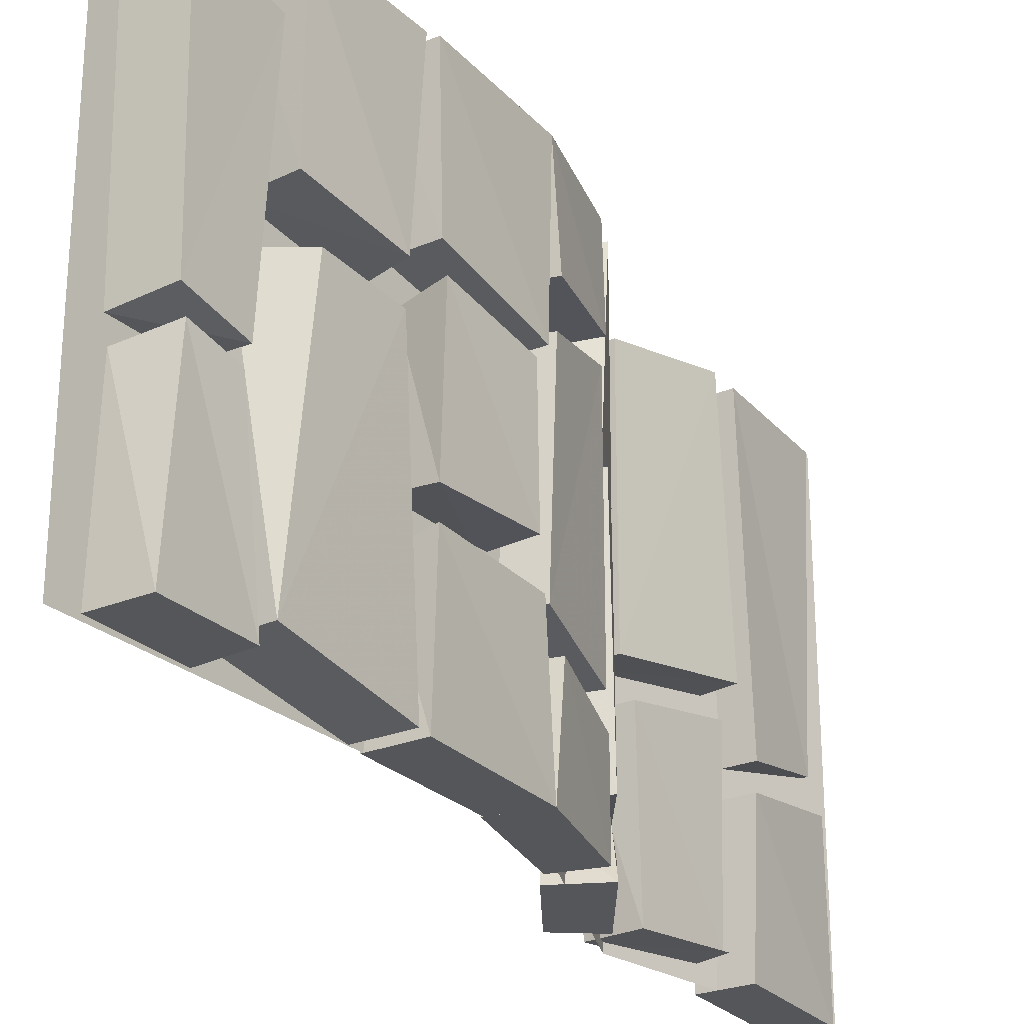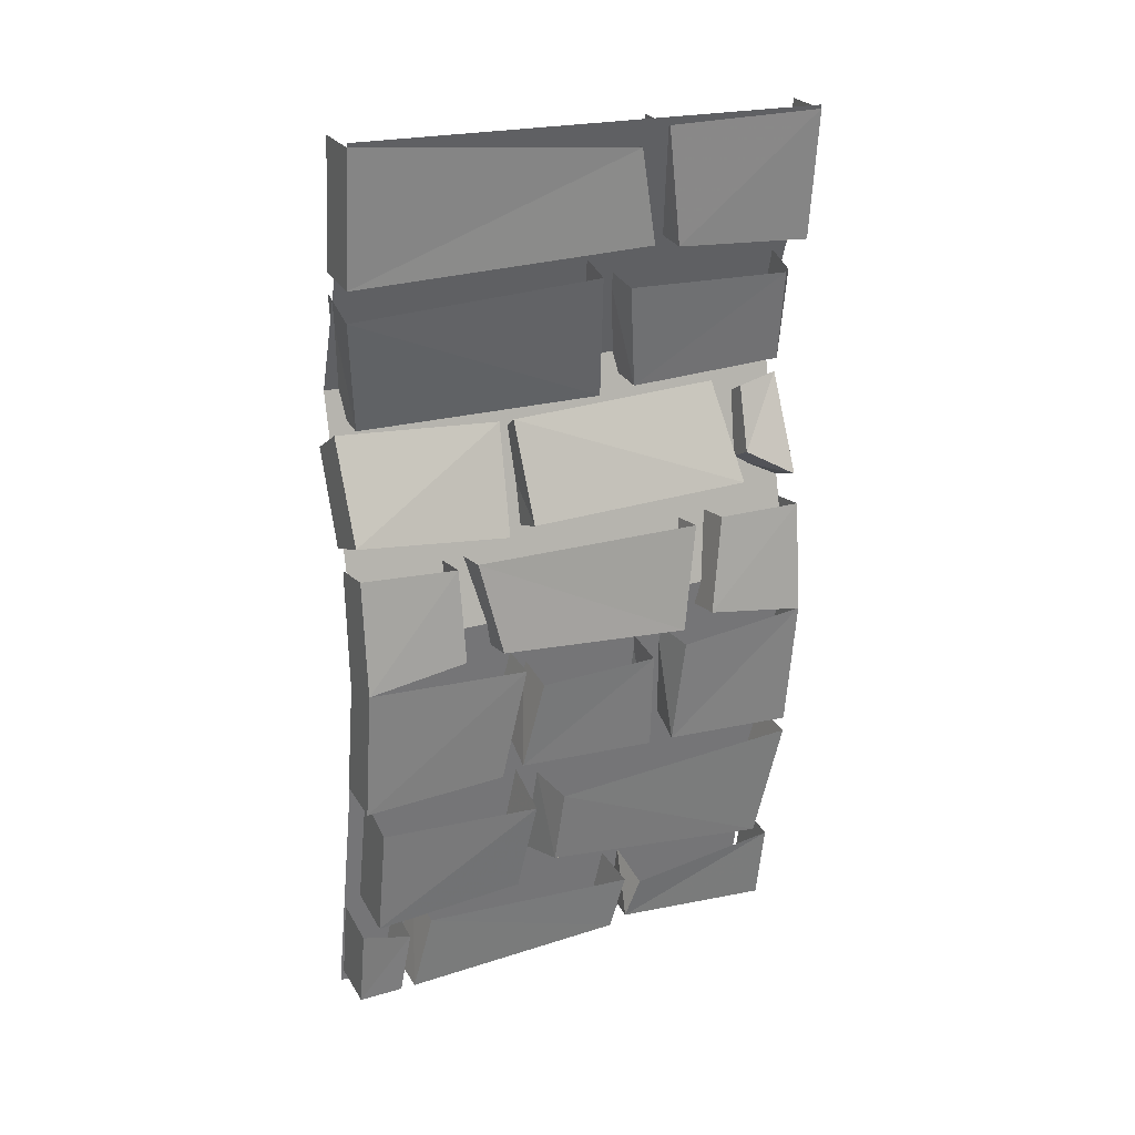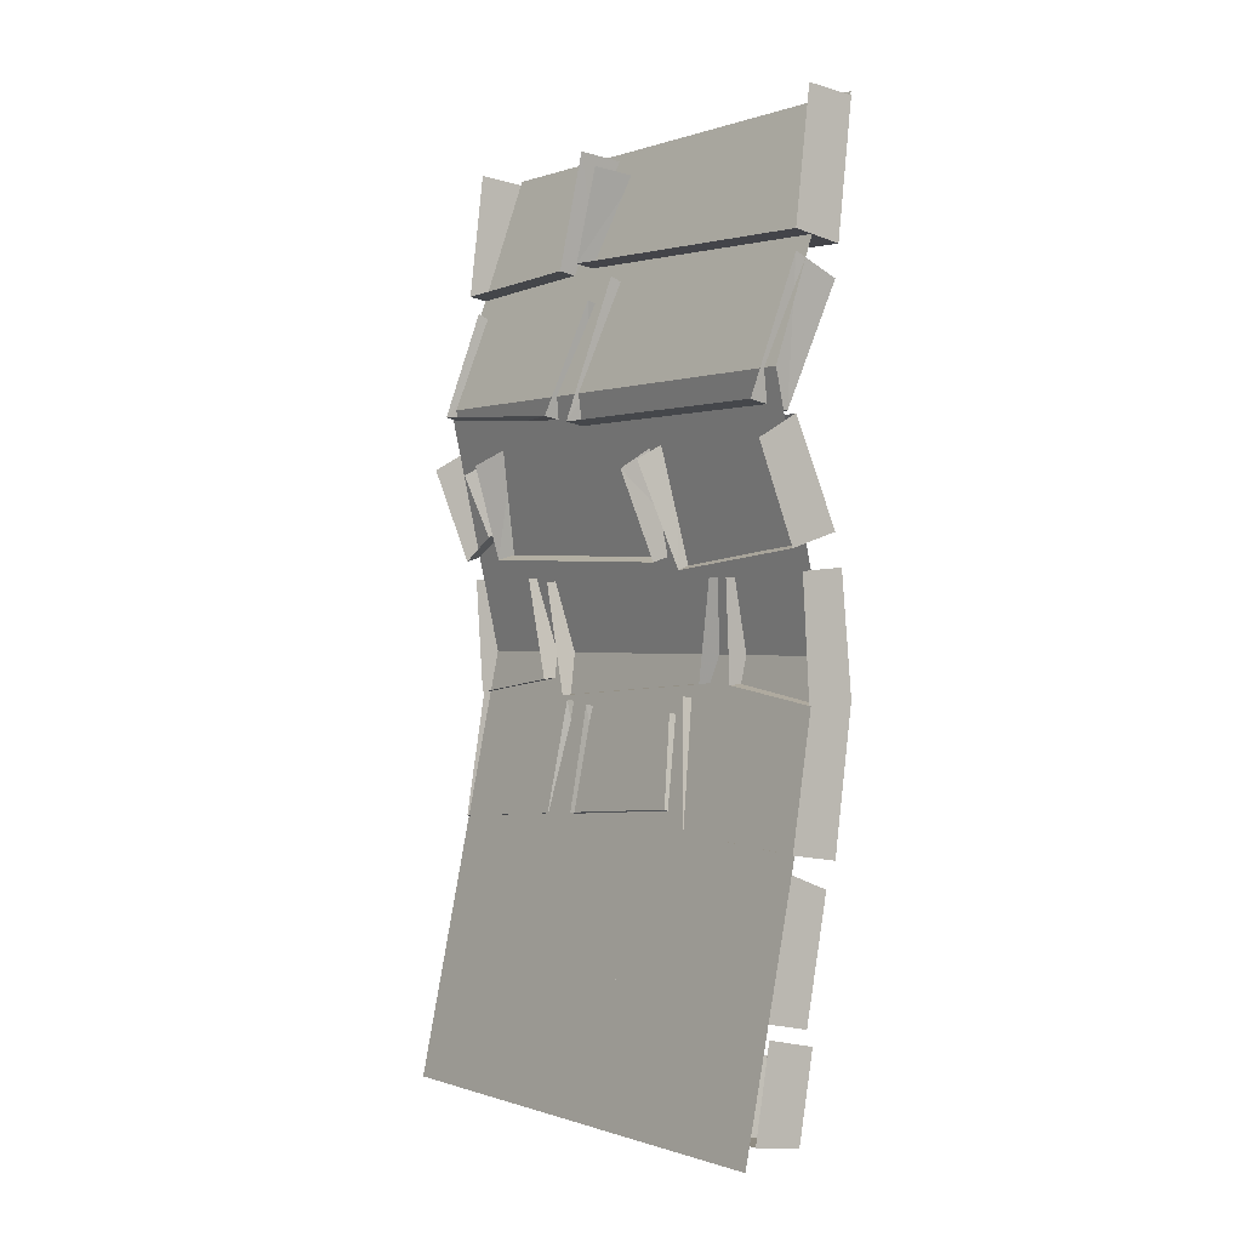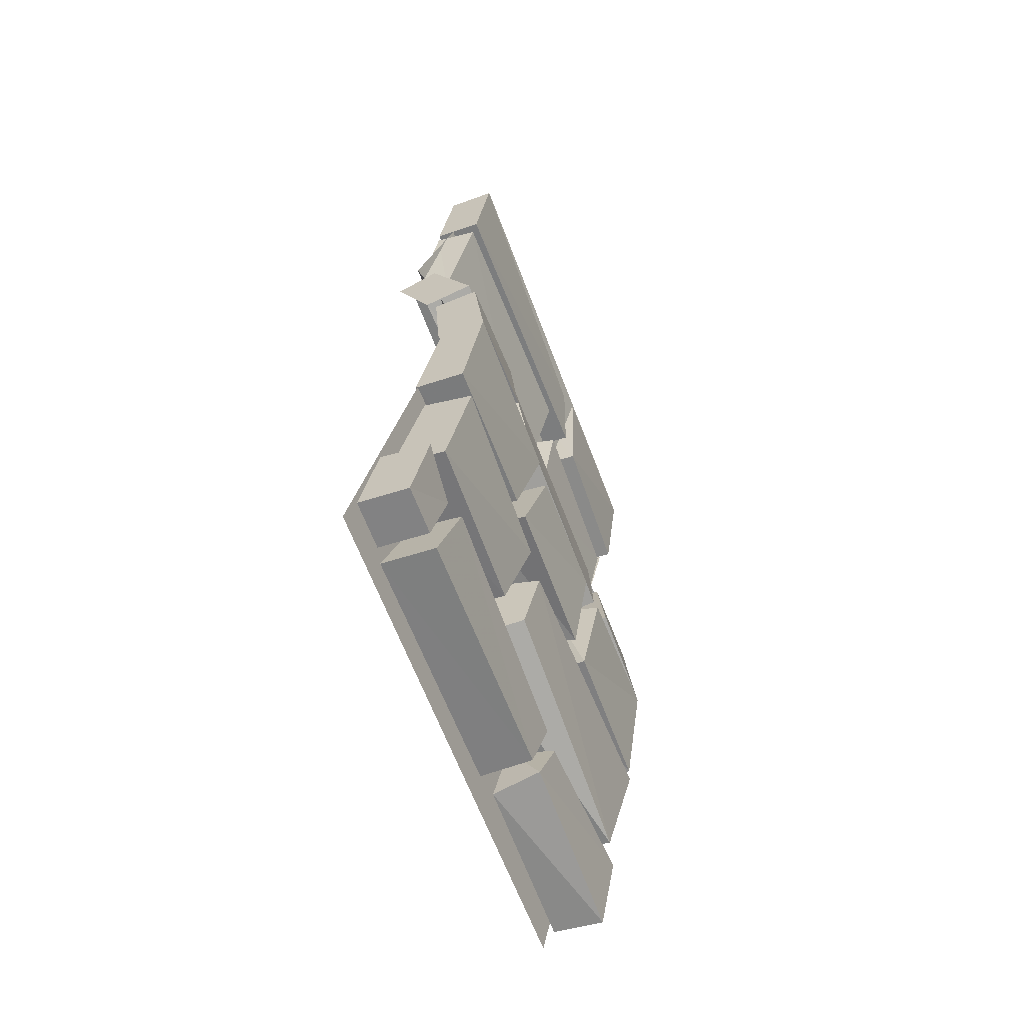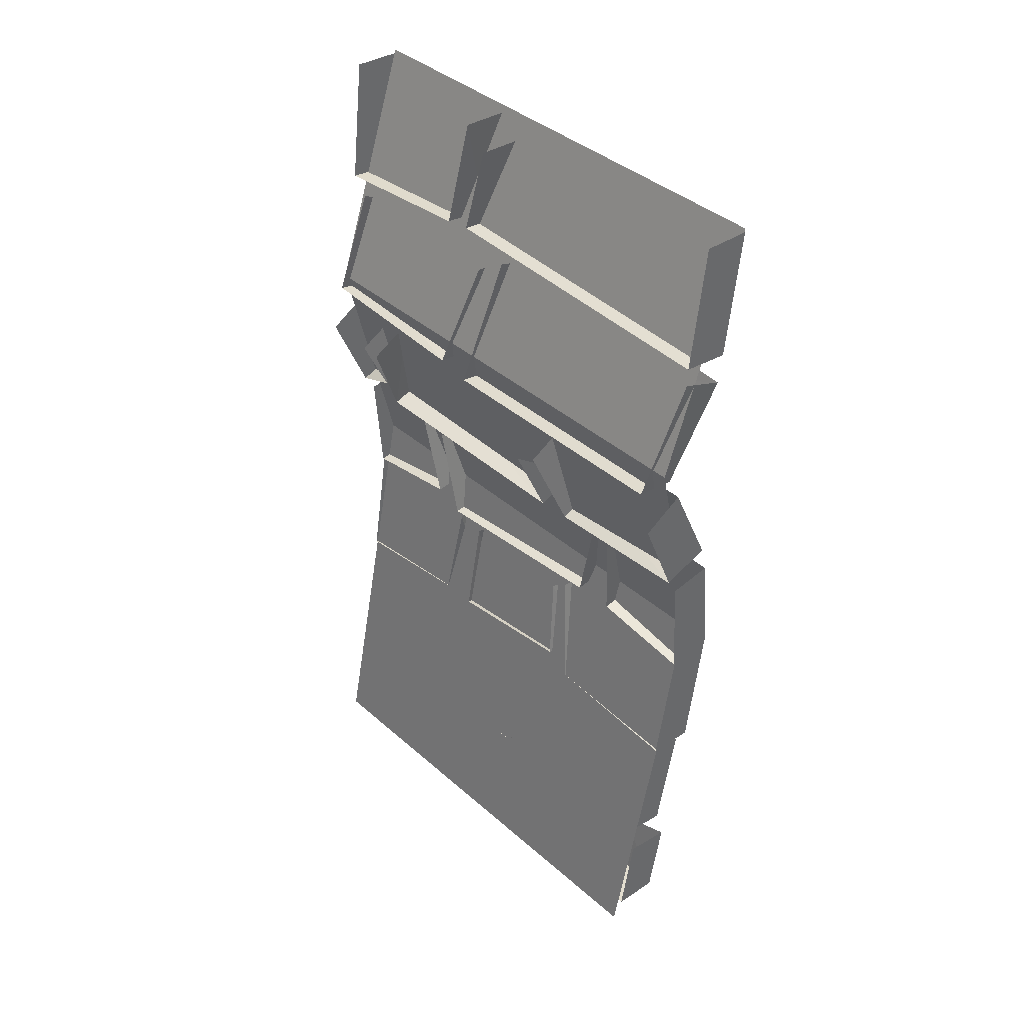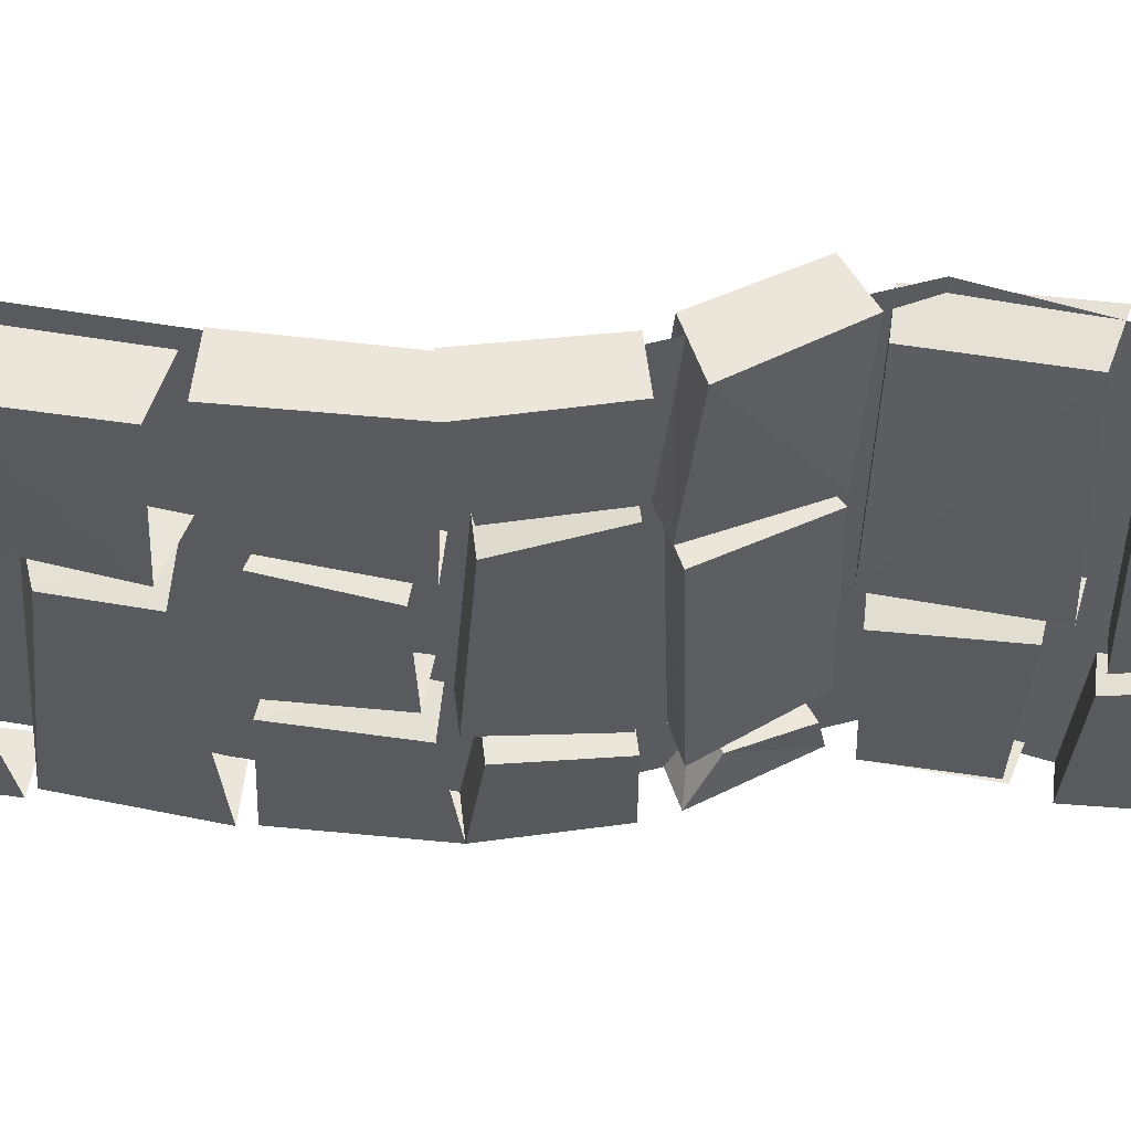
<metadata>
{"format":"obj","ext":"obj","renderer":"f3d","projection":"perspective","resolution":1024,"background":"white","views":[{"elev":-26.0,"azim":24.4,"up":"+Z"},{"elev":21.6,"azim":63.0,"up":"+Y"},{"elev":-0.1,"azim":-38.2,"up":"+Y"},{"elev":-65.3,"azim":20.9,"up":"+Y"},{"elev":40.9,"azim":-43.4,"up":"+Y"},{"elev":57.6,"azim":87.8,"up":"+Z"}]}
</metadata>
<code>
v -0.25 0 -0.5
v -0.25 0 0.5
v -0.4297 -0.5 0.5
v -0.4297 -0.5 -0.5
v -0.3125 -1 0.5
v -0.3125 -1 -0.5
v -0.5 -1.875 0.5
v -0.5 -1.875 -0.5
v -0.2812 -0.2734 0.5
v -0.2734 -0.25 -0.1406
v -0.2578 -0.05469 -0.1016
v -0.25 -0.007812 0.5
v -0.3516 0 0.5
v -0.3828 -0.2578 0.5
v -0.375 -0.2344 -0.1406
v -0.3594 -0.04688 -0.1016
v -0.2734 -0.2578 -0.1953
v -0.25 -0.007812 -0.5
v -0.25 -0.01562 -0.1562
v -0.3516 -0.007812 -0.1562
v -0.375 -0.2422 -0.1953
v -0.2812 -0.2734 -0.5
v -0.3828 -0.2578 -0.5
v -0.3516 0 -0.5
v -0.3516 -0.5547 -0.1406
v -0.3516 -0.5391 -0.4844
v -0.3047 -0.3438 -0.4688
v -0.2969 -0.3359 -0.1016
v -0.3828 -0.3125 -0.09375
v -0.4531 -0.5391 -0.1406
v -0.4531 -0.5156 -0.4844
v -0.2969 -0.3359 -0.4688
v -0.3828 -0.2969 -0.4688
v -0.2891 -0.3359 0.5
v -0.3672 -0.5703 0.4609
v -0.3672 -0.5703 -0.07031
v -0.2812 -0.3047 -0.03125
v -0.4531 -0.5547 -0.07031
v -0.375 -0.2734 -0.03125
v -0.3672 -0.5938 0.1562
v -0.3828 -0.5781 0.5
v -0.2891 -0.7812 0.5
v -0.2891 -0.8125 0.1719
v -0.375 -0.8438 0.1719
v -0.4609 -0.6406 0.1562
v -0.3672 -0.5938 0.125
v -0.2891 -0.7969 0.1172
v -0.2891 -0.7812 -0.375
v -0.3828 -0.5781 -0.3438
v -0.3984 -0.8125 -0.375
v -0.4766 -0.625 -0.3438
v -0.3203 -0.7266 -0.3984
v -0.2891 -0.7812 -0.5
v -0.3828 -0.5781 -0.5
v -0.3672 -0.5938 -0.4062
v -0.4609 -0.6406 -0.4062
v -0.4062 -0.7656 -0.3984
v -0.3906 -0.8125 -0.5
v -0.4688 -0.625 -0.5
v -0.2734 -0.8516 0.25
v -0.2578 -1.047 0.2031
v -0.2578 -1.078 -0.2188
v -0.2734 -0.8516 -0.25
v -0.3516 -1.086 -0.2188
v -0.3672 -0.8594 -0.25
v -0.25 -1.078 0.5
v -0.25 -1.047 0.2891
v -0.2656 -0.8516 0.2969
v -0.2734 -0.8438 0.5
v -0.3672 -0.8516 0.5
v -0.3516 -1.086 0.5
v -0.3516 -1.055 0.2891
v -0.3672 -0.8594 0.2969
v -0.2734 -0.8438 -0.5
v -0.25 -1.047 -0.2812
v -0.25 -1.078 -0.5
v -0.3516 -1.086 -0.5
v -0.3672 -0.8516 -0.5
v -0.2734 -0.8438 -0.3125
v -0.3672 -0.8516 -0.3125
v -0.3516 -1.055 -0.2812
v -0.25 -1.125 -0.1406
v -0.2891 -1.328 0.1484
v -0.2891 -1.344 -0.1562
v -0.3516 -1.102 -0.1406
v -0.3906 -1.312 -0.1406
v -0.3828 -1.289 0.1406
v -0.3516 -1.109 0.1172
v -0.25 -1.133 0.1172
v -0.2891 -1.344 -0.2109
v -0.2891 -1.359 -0.5
v -0.3906 -1.344 -0.5
v -0.3438 -1.062 -0.5
v -0.25 -1.109 -0.2188
v -0.3516 -1.094 -0.2031
v -0.3828 -1.32 -0.2266
v -0.2969 -1.43 0.04688
v -0.3281 -1.594 0.05469
v -0.3359 -1.656 -0.4609
v -0.2891 -1.391 -0.5
v -0.4453 -1.633 -0.4609
v -0.3906 -1.375 -0.5
v -0.2891 -1.438 0.1172
v -0.2812 -1.414 0.4688
v -0.3281 -1.656 0.4688
v -0.3359 -1.641 0.1406
v -0.4375 -1.617 0.1406
v -0.3906 -1.391 0.1172
v -0.25 -1.094 0.1562
v -0.2891 -1.359 0.5
v -0.2891 -1.344 0.1953
v -0.3828 -1.328 0.1953
v -0.3516 -1.078 0.1562
v -0.3438 -1.062 0.5
v -0.3906 -1.344 0.5
v -0.3438 -1.68 0.3438
v -0.375 -1.836 -0.1094
v -0.3516 -1.711 -0.1328
v -0.4844 -1.82 -0.1172
v -0.4453 -1.688 -0.125
v -0.375 -1.852 0.375
v -0.4844 -1.836 0.375
v -0.3516 -1.711 0.3906
v -0.3438 -1.68 0.5
v -0.375 -1.852 0.5
v -0.375 -1.852 0.4062
v -0.4766 -1.836 0.4062
v -0.4453 -1.688 0.3906
v -0.375 -1.82 -0.1484
v -0.375 -1.852 -0.5
v -0.3438 -1.68 -0.5
v -0.3516 -1.727 -0.1719
v -0.4453 -1.688 -0.1641
v -0.4766 -1.82 -0.1641
v -0.4766 -1.836 -0.5
v -0.4453 -1.656 -0.5
v -0.4453 -1.656 0.3438
v -0.4766 -1.836 0.5
v -0.4453 -1.656 0.5
v -0.3984 -1.414 0.0625
v -0.4453 -1.617 0.07031
v -0.4375 -1.633 0.4688
v -0.3828 -1.375 0.4688
v -0.3672 -0.8594 0.25
v -0.3516 -1.055 0.2031
v -0.4688 -0.625 0.5
v -0.3906 -0.8125 0.5
v -0.4688 -0.6562 0.1172
v -0.3906 -0.8281 0.1172
v -0.4531 -0.5547 0.4609
v -0.3828 -0.2969 0.5
f 1 2 3
f 1 3 4
f 4 3 5
f 4 5 6
f 6 5 7
f 6 7 8
f 9 10 11
f 9 11 12
f 9 12 13
f 9 13 14
f 9 14 10
f 10 14 15
f 10 15 11
f 11 15 16
f 17 18 19
f 17 19 20
f 17 20 21
f 17 21 22
f 17 22 18
f 18 22 23
f 18 23 24
f 25 26 27
f 25 27 28
f 25 28 29
f 25 29 30
f 25 30 26
f 26 30 31
f 26 31 32
f 32 31 33
f 34 35 36
f 34 36 37
f 37 36 38
f 37 38 39
f 40 41 42
f 40 42 43
f 40 43 44
f 40 44 45
f 46 47 48
f 46 48 49
f 49 48 50
f 49 50 51
f 52 53 54
f 52 54 55
f 52 55 56
f 52 56 57
f 52 57 53
f 53 57 58
f 53 58 54
f 54 58 59
f 60 61 62
f 60 62 63
f 63 62 64
f 63 64 65
f 66 67 68
f 66 68 69
f 66 69 70
f 66 70 71
f 66 71 67
f 67 71 72
f 67 72 68
f 68 72 73
f 74 75 76
f 74 76 77
f 74 77 78
f 74 79 75
f 75 79 80
f 75 80 81
f 75 81 76
f 76 81 77
f 82 83 84
f 82 84 85
f 85 84 86
f 86 84 87
f 87 84 83
f 87 83 88
f 88 83 89
f 89 83 82
f 76 90 91
f 76 91 92
f 76 92 93
f 76 94 90
f 90 94 95
f 90 95 96
f 90 96 91
f 91 96 92
f 97 98 99
f 97 99 100
f 100 99 101
f 100 101 102
f 103 104 105
f 103 105 106
f 103 106 107
f 103 107 108
f 109 110 111
f 109 111 112
f 109 112 113
f 109 66 110
f 110 66 114
f 110 114 115
f 110 115 111
f 111 115 112
f 116 117 118
f 118 117 119
f 118 119 120
f 116 121 117
f 117 121 122
f 117 122 119
f 123 124 125
f 123 125 126
f 123 126 127
f 123 127 128
f 129 130 131
f 129 131 132
f 129 132 133
f 129 133 134
f 129 134 130
f 130 134 135
f 130 135 131
f 131 135 136
f 121 116 137
f 121 137 122
f 126 125 138
f 126 138 127
f 139 138 125
f 139 125 124
f 98 97 140
f 98 140 141
f 98 141 99
f 99 141 101
f 106 105 142
f 106 142 107
f 143 142 105
f 143 105 104
f 61 60 144
f 61 144 145
f 61 145 62
f 62 145 64
f 146 147 42
f 146 42 41
f 148 149 47
f 148 47 46
f 149 50 48
f 149 48 47
f 147 44 43
f 147 43 42
f 150 36 35
f 150 35 151
f 151 35 34
f 150 38 36
f 21 23 22

</code>
